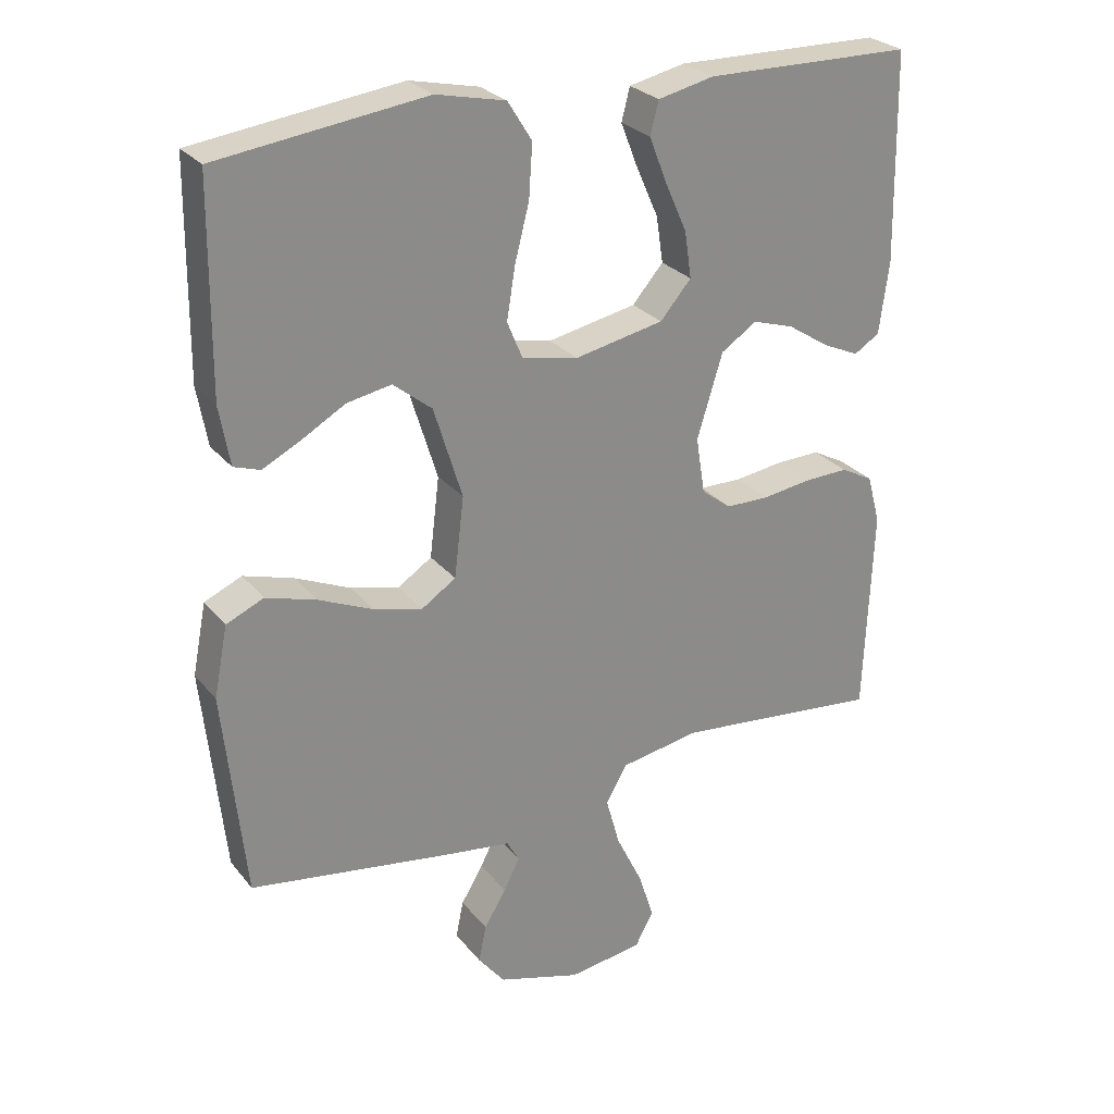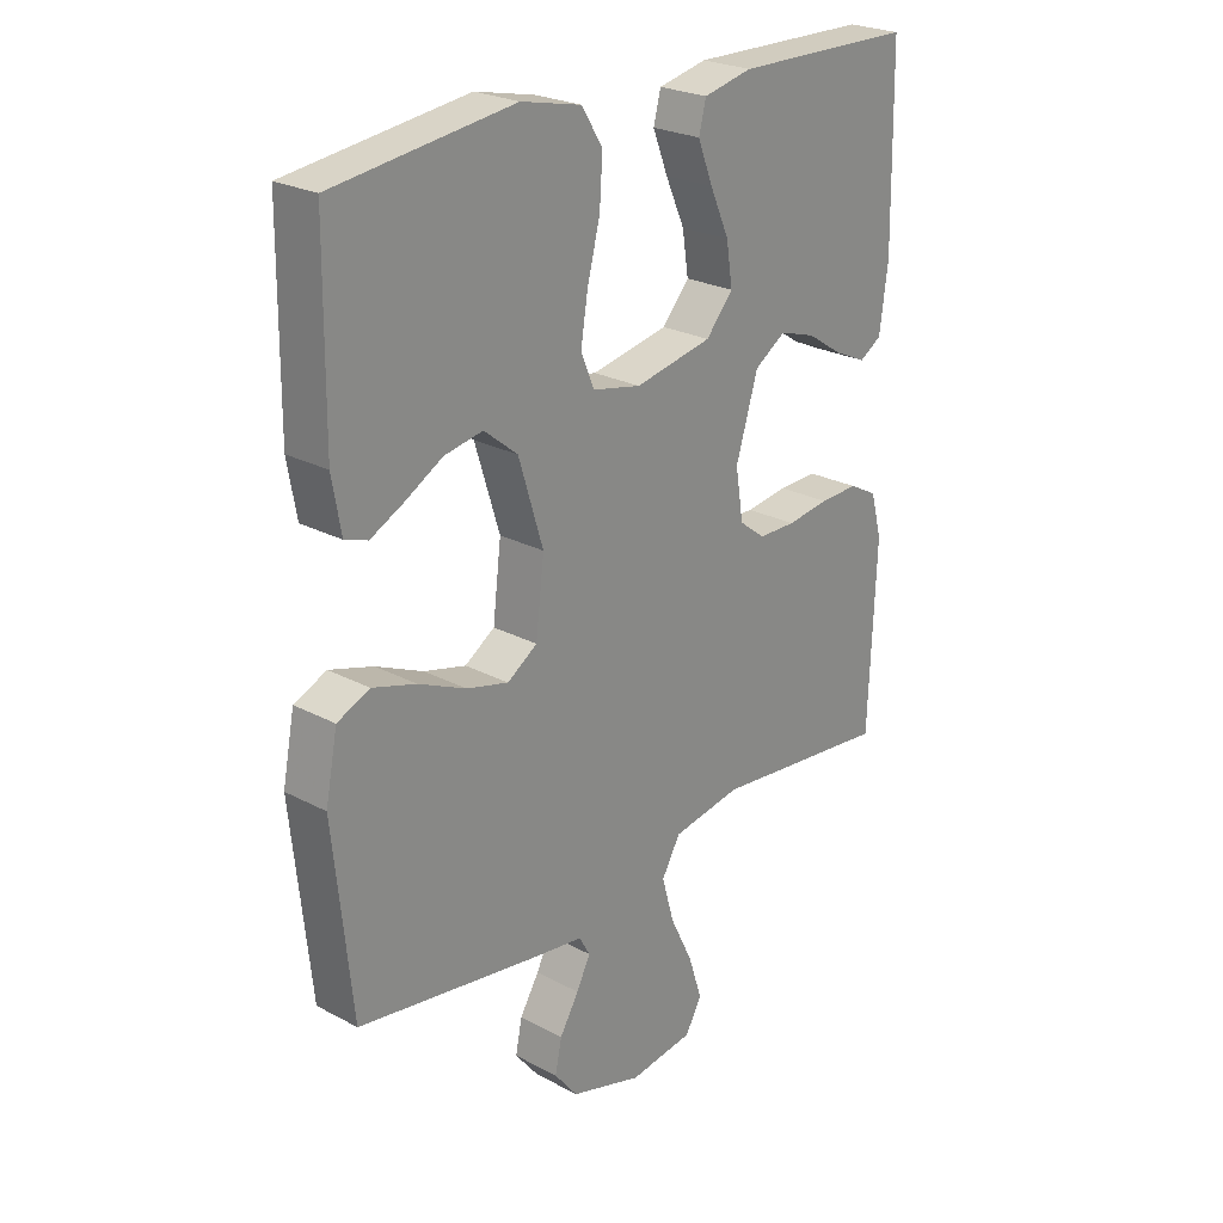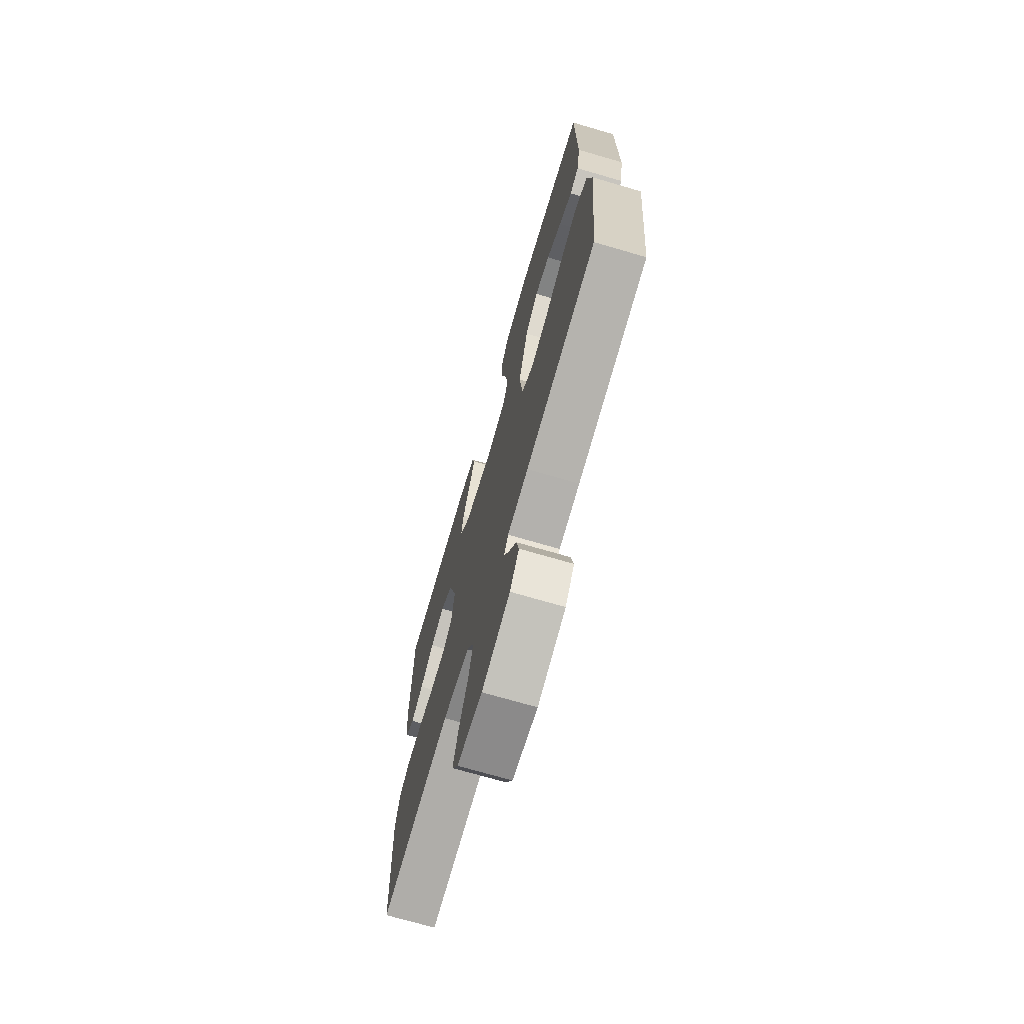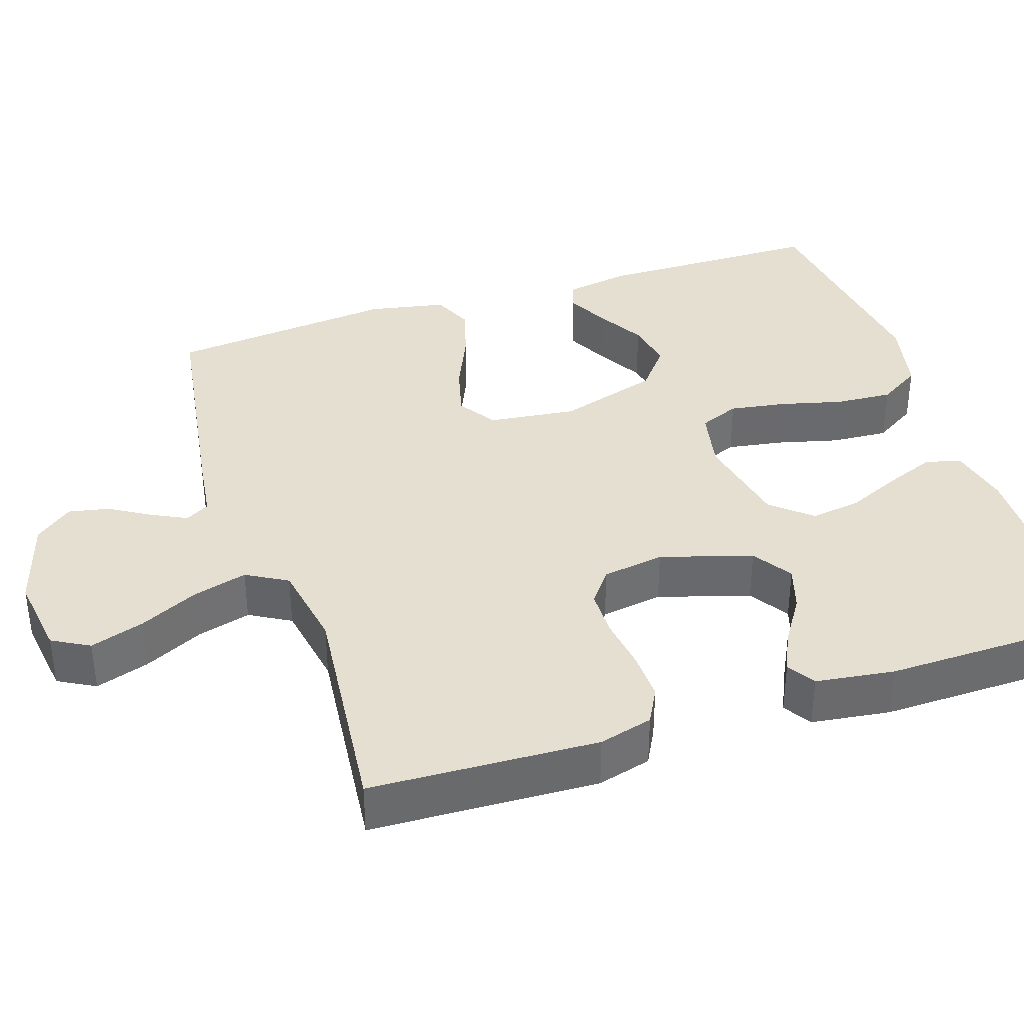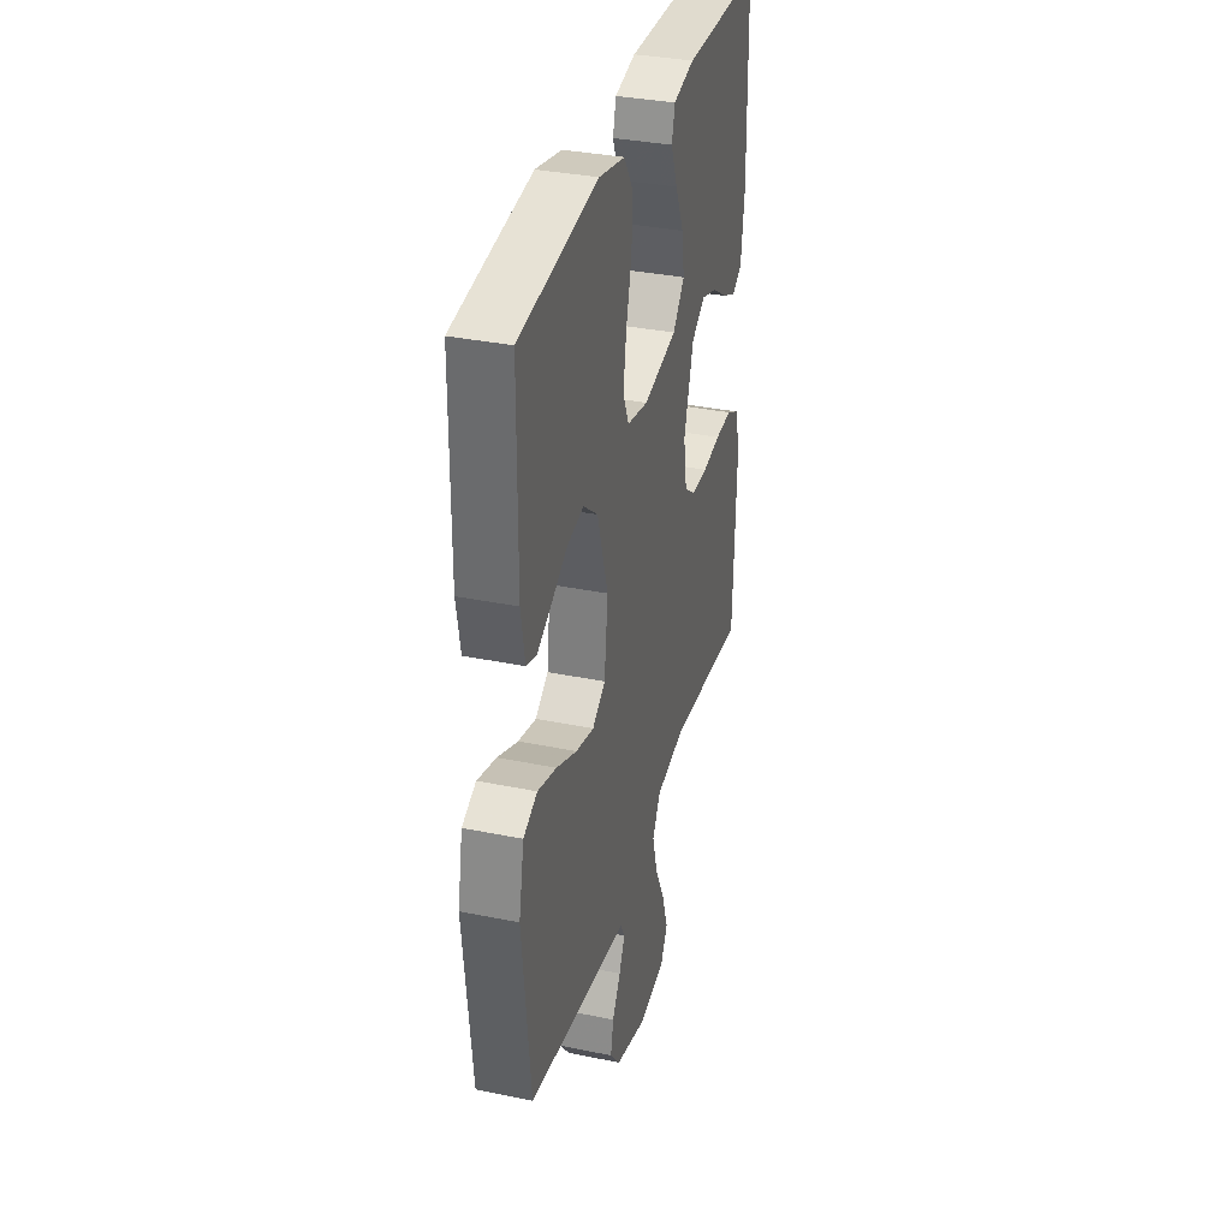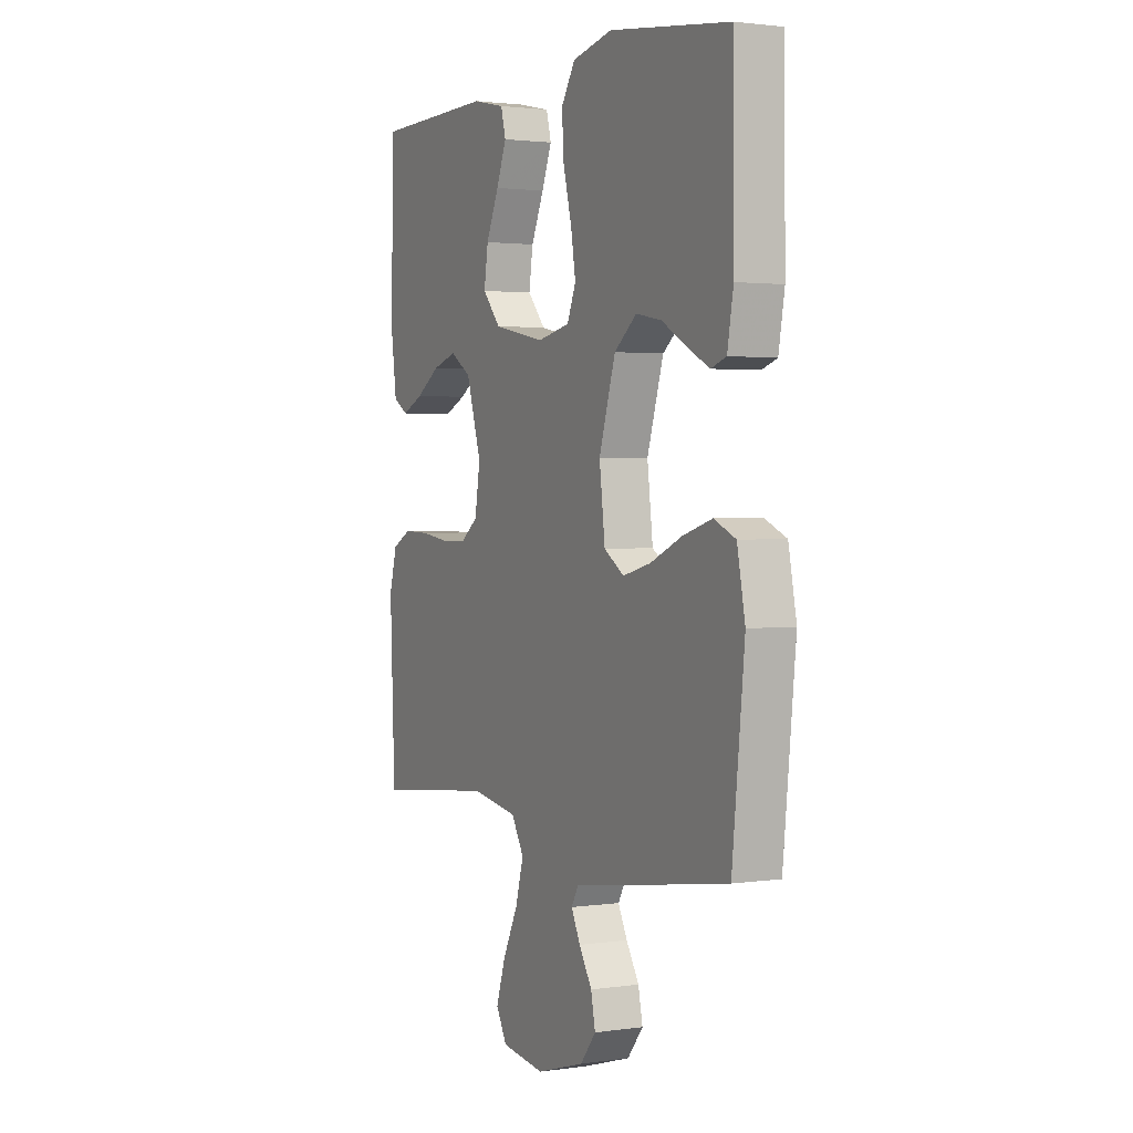
<metadata>
{"format":"obj","ext":"obj","renderer":"f3d","projection":"perspective","resolution":1024,"background":"white","views":[{"elev":26.8,"azim":150.0,"up":"+Z"},{"elev":24.5,"azim":131.2,"up":"+Z"},{"elev":-71.5,"azim":73.7,"up":"+Z"},{"elev":37.3,"azim":-108.2,"up":"+Y"},{"elev":34.5,"azim":105.4,"up":"+Z"},{"elev":1.9,"azim":62.9,"up":"+Z"}]}
</metadata>
<code>
v -0.5 0.07 0.5
v -0.2 0.07 0.505
v -0.119 0.07 0.487
v -0.107 0.07 0.44
v -0.132 0.07 0.376
v -0.164 0.07 0.304
v -0.174 0.07 0.237
v -0.129 0.07 0.185
v 0 0.07 0.159
v 0.081 0.07 0.176
v 0.103 0.07 0.229
v 0.091 0.07 0.303
v 0.07 0.07 0.385
v 0.065 0.07 0.461
v 0.1 0.07 0.517
v 0.2 0.07 0.539
v 0.5 0.07 0.5
v 0.503 0.07 0.2
v 0.488 0.07 0.115
v 0.45 0.07 0.102
v 0.395 0.07 0.13
v 0.332 0.07 0.166
v 0.268 0.07 0.178
v 0.212 0.07 0.133
v 0.171 0.07 0
v 0.185 0.07 -0.116
v 0.235 0.07 -0.149
v 0.305 0.07 -0.131
v 0.384 0.07 -0.096
v 0.457 0.07 -0.074
v 0.511 0.07 -0.098
v 0.531 0.07 -0.2
v 0.5 0.07 -0.5
v 0.2 0.07 -0.546
v 0.111 0.07 -0.558
v 0.093 0.07 -0.59
v 0.116 0.07 -0.636
v 0.148 0.07 -0.689
v 0.159 0.07 -0.743
v 0.12 0.07 -0.792
v 0 0.07 -0.828
v -0.108 0.07 -0.813
v -0.135 0.07 -0.764
v -0.112 0.07 -0.693
v -0.074 0.07 -0.615
v -0.054 0.07 -0.543
v -0.085 0.07 -0.489
v -0.2 0.07 -0.469
v -0.5 0.07 -0.5
v -0.512 0.07 -0.2
v -0.493 0.07 -0.129
v -0.446 0.07 -0.104
v -0.381 0.07 -0.106
v -0.311 0.07 -0.116
v -0.248 0.07 -0.115
v -0.205 0.07 -0.082
v -0.192 0.07 0
v -0.229 0.07 0.121
v -0.281 0.07 0.155
v -0.341 0.07 0.136
v -0.401 0.07 0.097
v -0.454 0.07 0.073
v -0.491 0.07 0.096
v -0.505 0.07 0.2
v -0.5 0 0.5
v -0.2 0 0.505
v -0.119 0 0.487
v -0.107 0 0.44
v -0.132 0 0.376
v -0.164 0 0.304
v -0.174 0 0.237
v -0.129 0 0.185
v 0 0 0.159
v 0.081 0 0.176
v 0.103 0 0.229
v 0.091 0 0.303
v 0.07 0 0.385
v 0.065 0 0.461
v 0.1 0 0.517
v 0.2 0 0.539
v 0.5 0 0.5
v 0.503 0 0.2
v 0.488 0 0.115
v 0.45 0 0.102
v 0.395 0 0.13
v 0.332 0 0.166
v 0.268 0 0.178
v 0.212 0 0.133
v 0.171 0 0
v 0.185 0 -0.116
v 0.235 0 -0.149
v 0.305 0 -0.131
v 0.384 0 -0.096
v 0.457 0 -0.074
v 0.511 0 -0.098
v 0.531 0 -0.2
v 0.5 0 -0.5
v 0.2 0 -0.546
v 0.111 0 -0.558
v 0.093 0 -0.59
v 0.116 0 -0.636
v 0.148 0 -0.689
v 0.159 0 -0.743
v 0.12 0 -0.792
v 0 0 -0.828
v -0.108 0 -0.813
v -0.135 0 -0.764
v -0.112 0 -0.693
v -0.074 0 -0.615
v -0.054 0 -0.543
v -0.085 0 -0.489
v -0.2 0 -0.469
v -0.5 0 -0.5
v -0.512 0 -0.2
v -0.493 0 -0.129
v -0.446 0 -0.104
v -0.381 0 -0.106
v -0.311 0 -0.116
v -0.248 0 -0.115
v -0.205 0 -0.082
v -0.192 0 0
v -0.229 0 0.121
v -0.281 0 0.155
v -0.341 0 0.136
v -0.401 0 0.097
v -0.454 0 0.073
v -0.491 0 0.096
v -0.505 0 0.2
f 4 5 6
f 3 4 6
f 2 3 6
f 1 2 6
f 64 1 6
f 63 64 6
f 62 63 6
f 61 62 6
f 60 61 6
f 59 60 6 7
f 58 59 7 8
f 57 58 8 9
f 56 57 9 10
f 52 53 54
f 51 52 54
f 50 51 54
f 49 50 54
f 48 49 54
f 47 48 54 55
f 46 47 55 56
f 43 44 45
f 42 43 45
f 41 42 45
f 40 41 45
f 39 40 45
f 38 39 45
f 37 38 45
f 36 37 45 46
f 46 56 10
f 36 46 10
f 35 36 10
f 33 34 35
f 32 33 35
f 31 32 35
f 30 31 35
f 29 30 35
f 28 29 35
f 20 21 22
f 19 20 22
f 18 19 22
f 17 18 22
f 16 17 22
f 15 16 22
f 14 15 22
f 13 14 22
f 12 13 22 23
f 11 12 23 24
f 27 28 35
f 26 27 35
f 35 10 11
f 26 35 11
f 25 26 11
f 11 24 25
f 70 69 68
f 70 68 67
f 70 67 66
f 70 66 65
f 70 65 128
f 70 128 127
f 70 127 126
f 70 126 125
f 70 125 124
f 71 70 124 123
f 72 71 123 122
f 73 72 122 121
f 74 73 121 120
f 118 117 116
f 118 116 115
f 118 115 114
f 118 114 113
f 118 113 112
f 119 118 112 111
f 120 119 111 110
f 109 108 107
f 109 107 106
f 109 106 105
f 109 105 104
f 109 104 103
f 109 103 102
f 109 102 101
f 110 109 101 100
f 74 120 110
f 74 110 100
f 74 100 99
f 99 98 97
f 99 97 96
f 99 96 95
f 99 95 94
f 99 94 93
f 99 93 92
f 86 85 84
f 86 84 83
f 86 83 82
f 86 82 81
f 86 81 80
f 86 80 79
f 86 79 78
f 86 78 77
f 87 86 77 76
f 88 87 76 75
f 99 92 91
f 99 91 90
f 75 74 99
f 75 99 90
f 75 90 89
f 89 88 75
f 1 65 66 2
f 2 66 67 3
f 3 67 68 4
f 4 68 69 5
f 5 69 70 6
f 6 70 71 7
f 7 71 72 8
f 8 72 73 9
f 9 73 74 10
f 10 74 75 11
f 11 75 76 12
f 12 76 77 13
f 13 77 78 14
f 14 78 79 15
f 15 79 80 16
f 16 80 81 17
f 17 81 82 18
f 18 82 83 19
f 19 83 84 20
f 20 84 85 21
f 21 85 86 22
f 22 86 87 23
f 23 87 88 24
f 24 88 89 25
f 25 89 90 26
f 26 90 91 27
f 27 91 92 28
f 28 92 93 29
f 29 93 94 30
f 30 94 95 31
f 31 95 96 32
f 32 96 97 33
f 33 97 98 34
f 34 98 99 35
f 35 99 100 36
f 36 100 101 37
f 37 101 102 38
f 38 102 103 39
f 39 103 104 40
f 40 104 105 41
f 41 105 106 42
f 42 106 107 43
f 43 107 108 44
f 44 108 109 45
f 45 109 110 46
f 46 110 111 47
f 47 111 112 48
f 48 112 113 49
f 49 113 114 50
f 50 114 115 51
f 51 115 116 52
f 52 116 117 53
f 53 117 118 54
f 54 118 119 55
f 55 119 120 56
f 56 120 121 57
f 57 121 122 58
f 58 122 123 59
f 59 123 124 60
f 60 124 125 61
f 61 125 126 62
f 62 126 127 63
f 63 127 128 64
f 64 128 65 1

</code>
